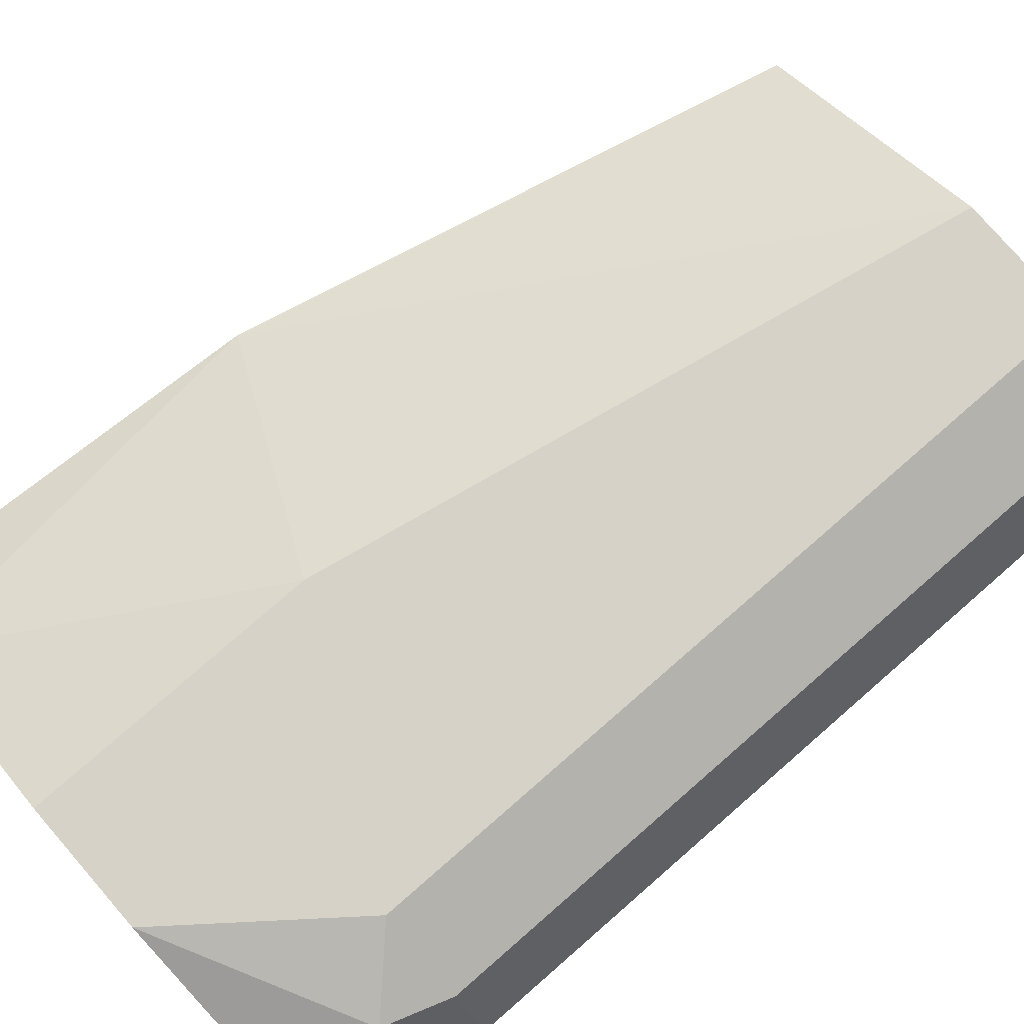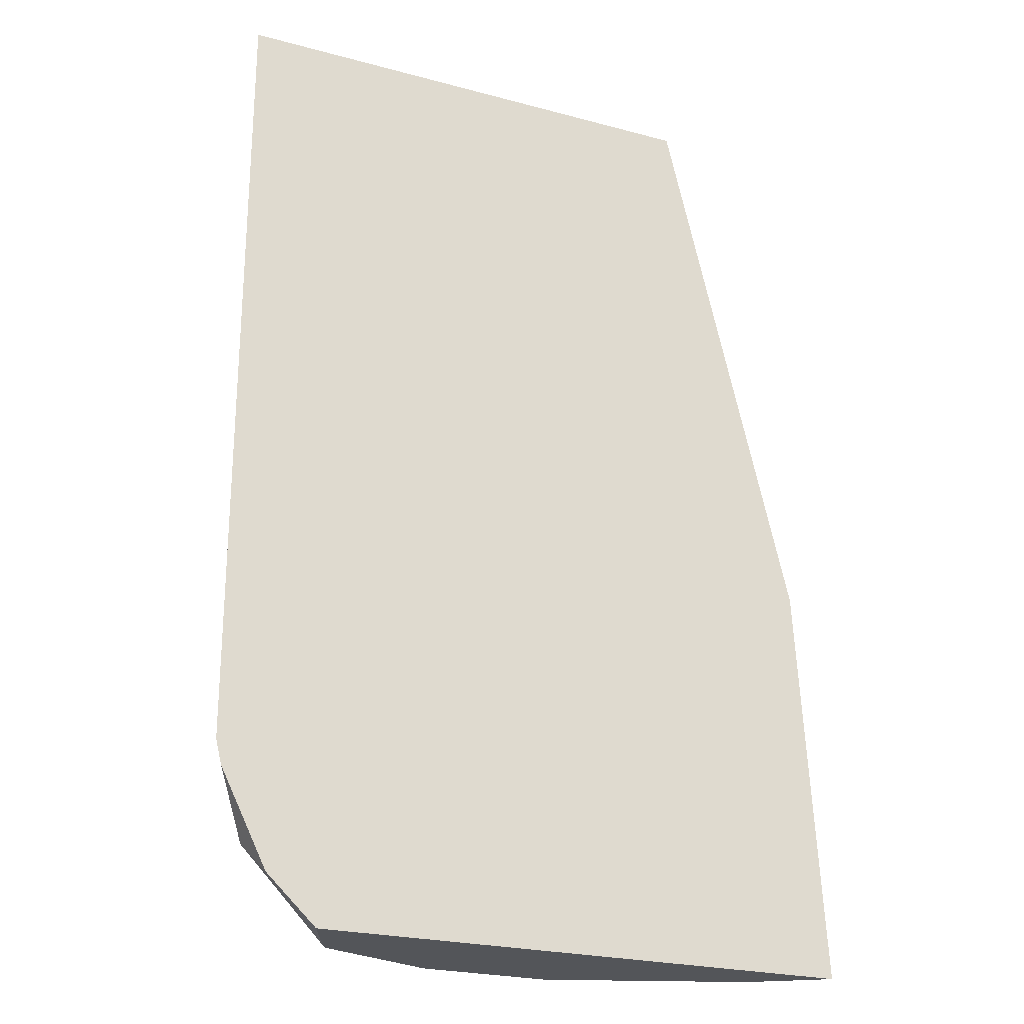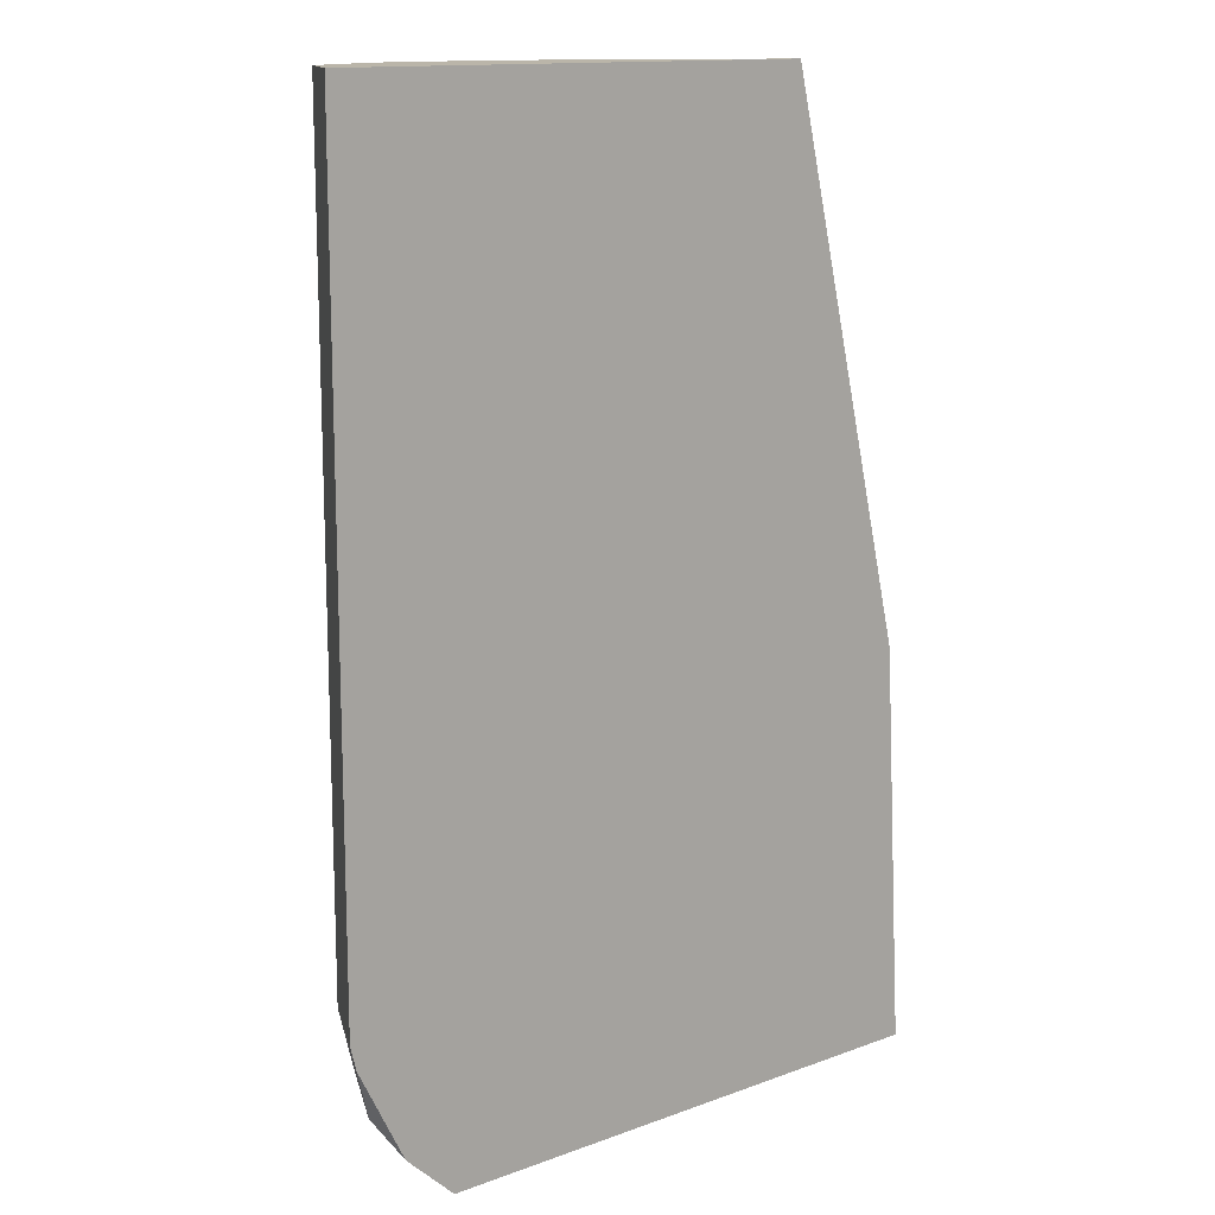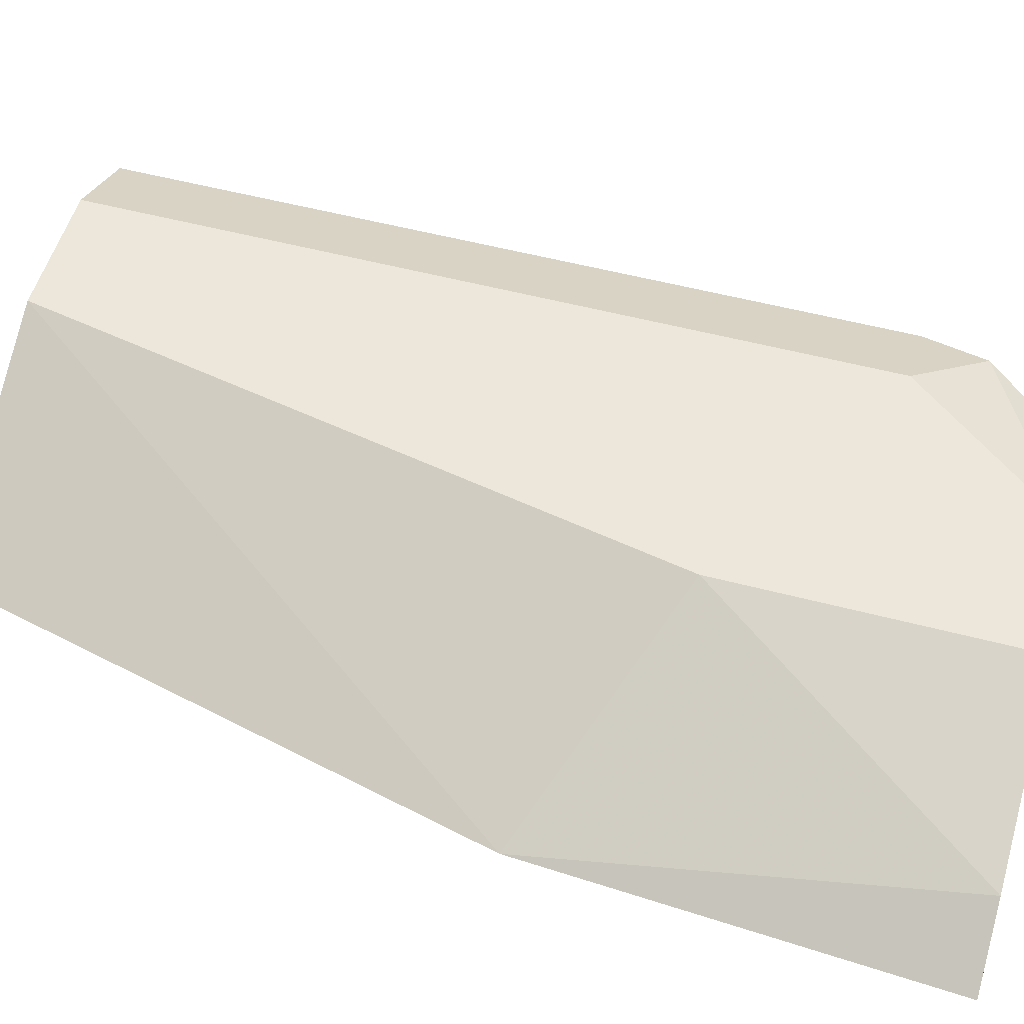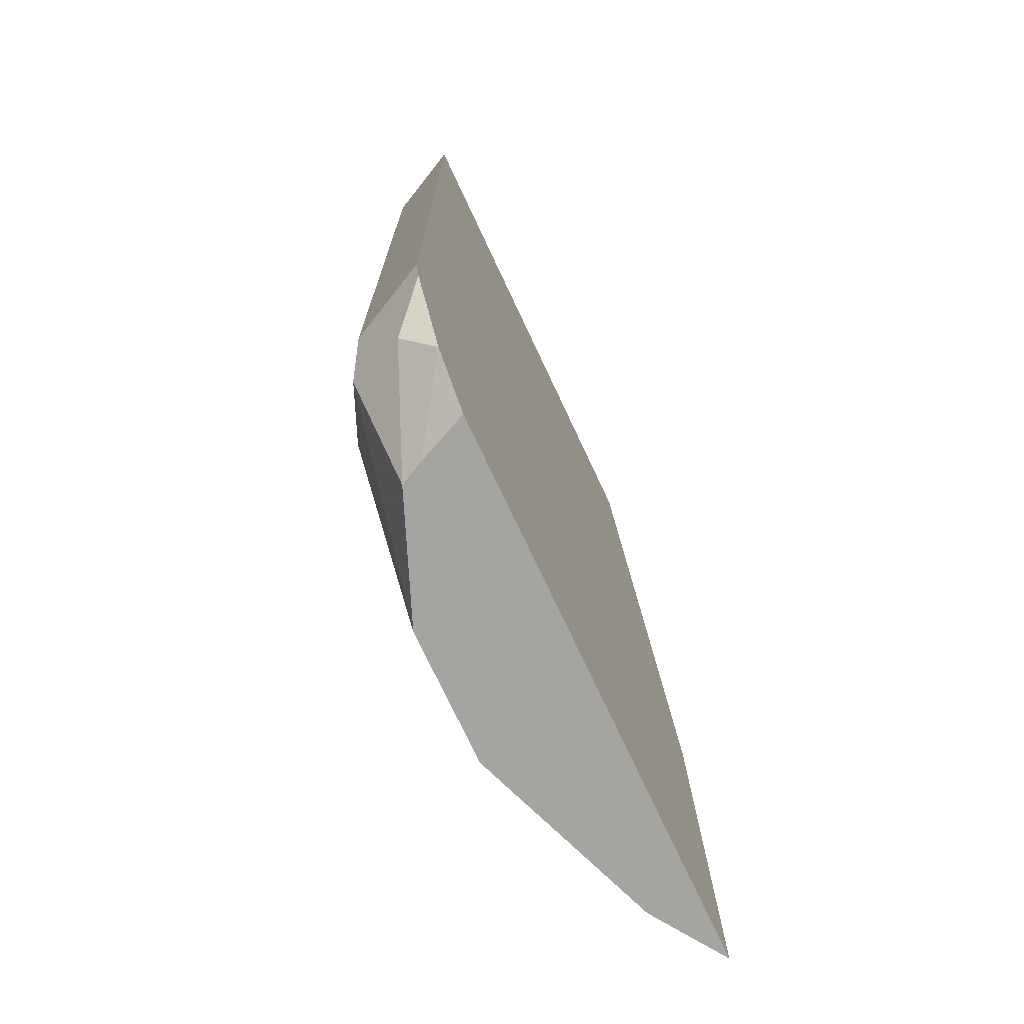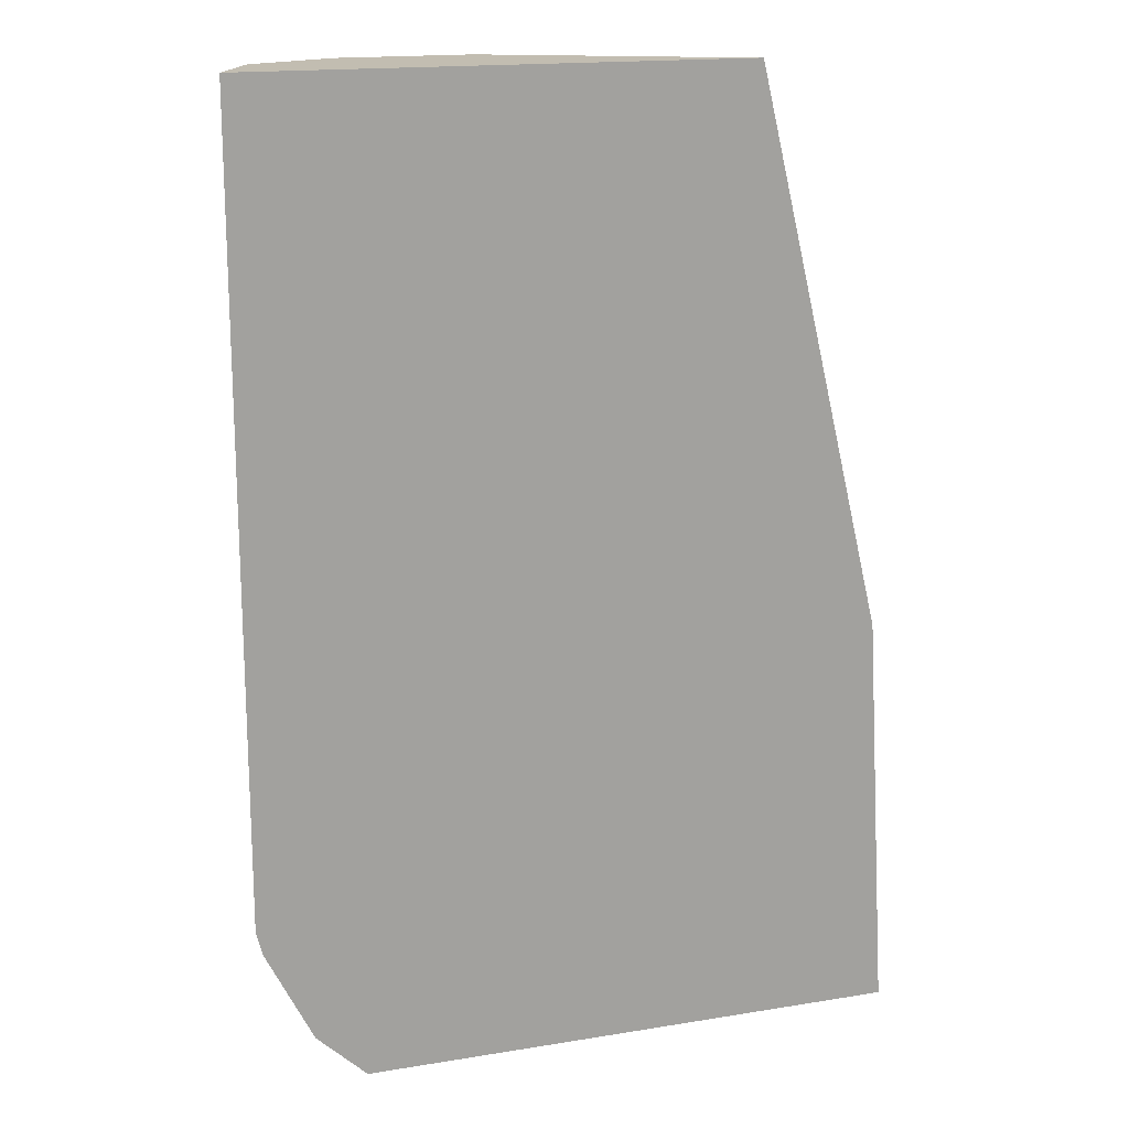
<metadata>
{"format":"obj","ext":"obj","renderer":"f3d","projection":"perspective","resolution":1024,"background":"white","views":[{"elev":78.5,"azim":-131.0,"up":"+Y"},{"elev":-24.2,"azim":-23.9,"up":"+Z"},{"elev":13.6,"azim":-39.4,"up":"+Z"},{"elev":53.4,"azim":105.8,"up":"+Y"},{"elev":-73.5,"azim":-64.9,"up":"+Z"},{"elev":16.8,"azim":-18.3,"up":"+Z"}]}
</metadata>
<code>
v -0.5436 -0.5064 -0.145
v -0.6849 -0.5064 -0.145
v -0.562 -0.4941 -0.145
v -0.5497 -0.5064 -0.0402
v -0.6979 -0.5064 -0.1327
v -0.6793 -0.494 -0.145
v -0.6114 -0.4755 -0.145
v -0.6114 -0.4755 -0.06793
v -0.6454 -0.4755 0.1031
v -0.6442 -0.4761 0.1031
v -0.5837 -0.5064 0.1031
v -0.7102 -0.5064 -0.1081
v -0.702 -0.4982 -0.1245
v -0.6763 -0.4879 -0.145
v -0.6454 -0.4755 -0.145
v -0.6793 -0.4755 0.1031
v -0.7118 -0.5064 0.1031
v -0.7118 -0.5064 -0.1019
v -0.6963 -0.484 -0.1189
v -0.6793 -0.4755 -0.1019
v -0.7012 -0.4865 0.1031
v -0.702 -0.4869 0.1031
v -0.702 -0.4869 -0.1019
f 9 11 10
f 9 17 11
f 9 22 17
f 7 16 9
f 9 16 21
f 7 9 8
f 12 18 19
f 9 21 22
f 12 19 13
f 20 23 21
f 14 19 15
f 15 19 20
f 16 20 21
f 17 22 23
f 21 23 22
f 17 23 18
f 18 23 19
f 19 23 20
f 7 20 16
f 13 19 14
f 7 15 20
f 1 7 3
f 5 13 14
f 5 14 6
f 1 2 6
f 1 6 14
f 1 15 7
f 1 3 4
f 1 4 11
f 1 11 17
f 1 17 18
f 1 18 12
f 1 14 15
f 1 5 2
f 2 5 6
f 3 7 8
f 3 8 4
f 4 8 9
f 4 9 10
f 4 10 11
f 5 12 13
f 1 12 5

</code>
